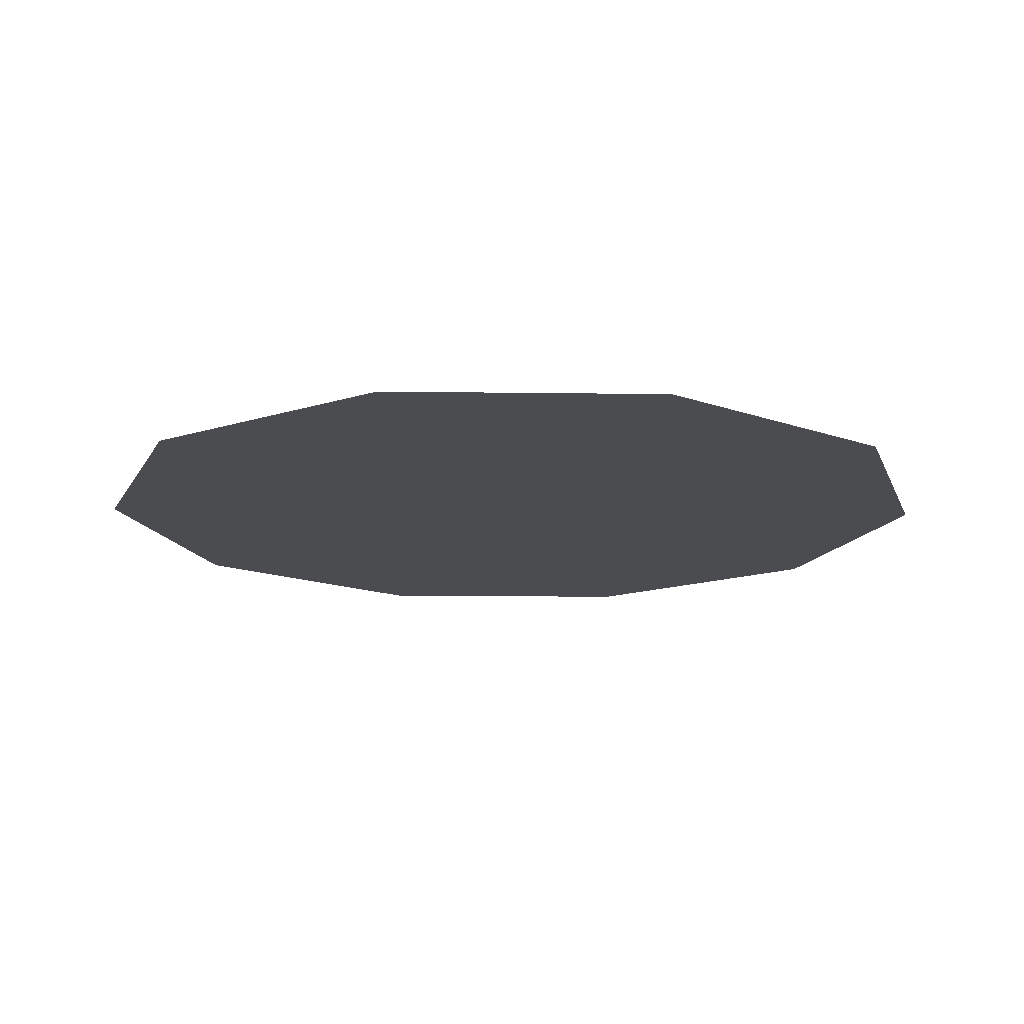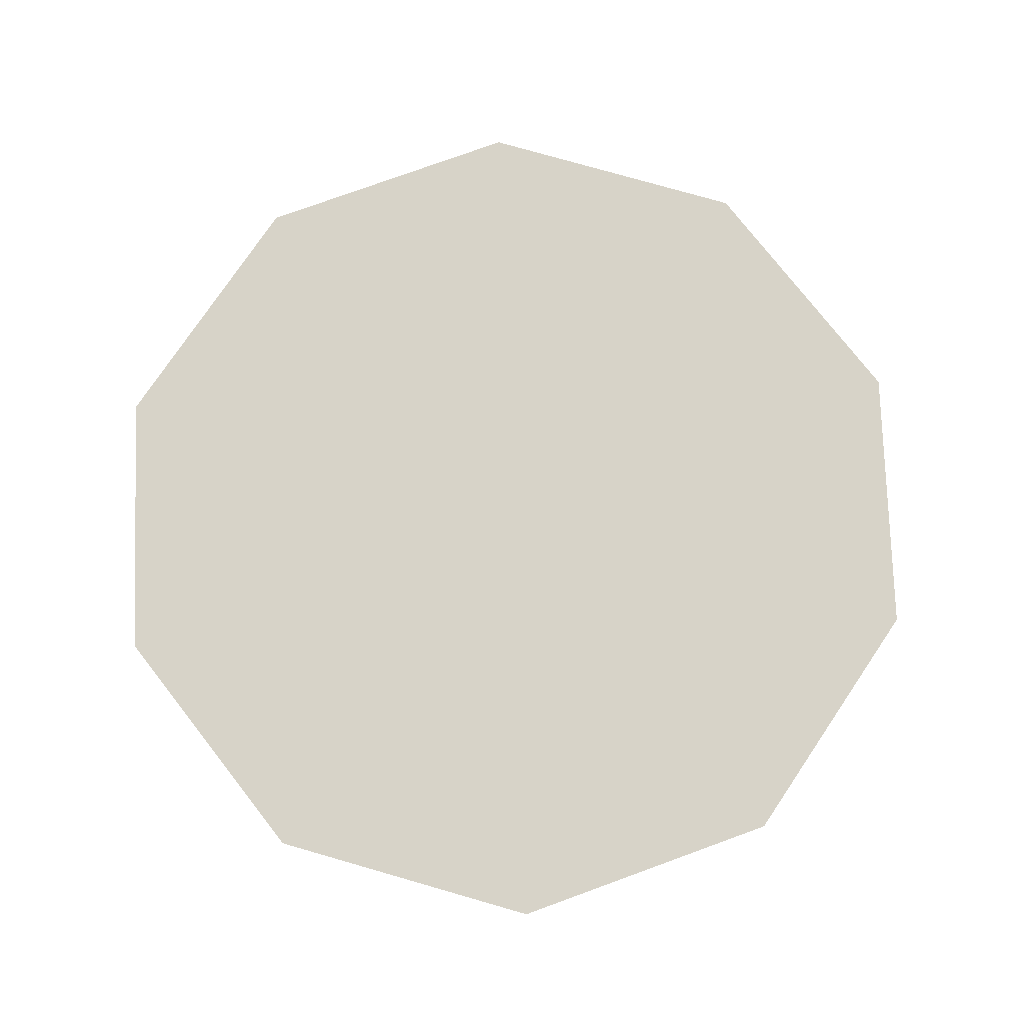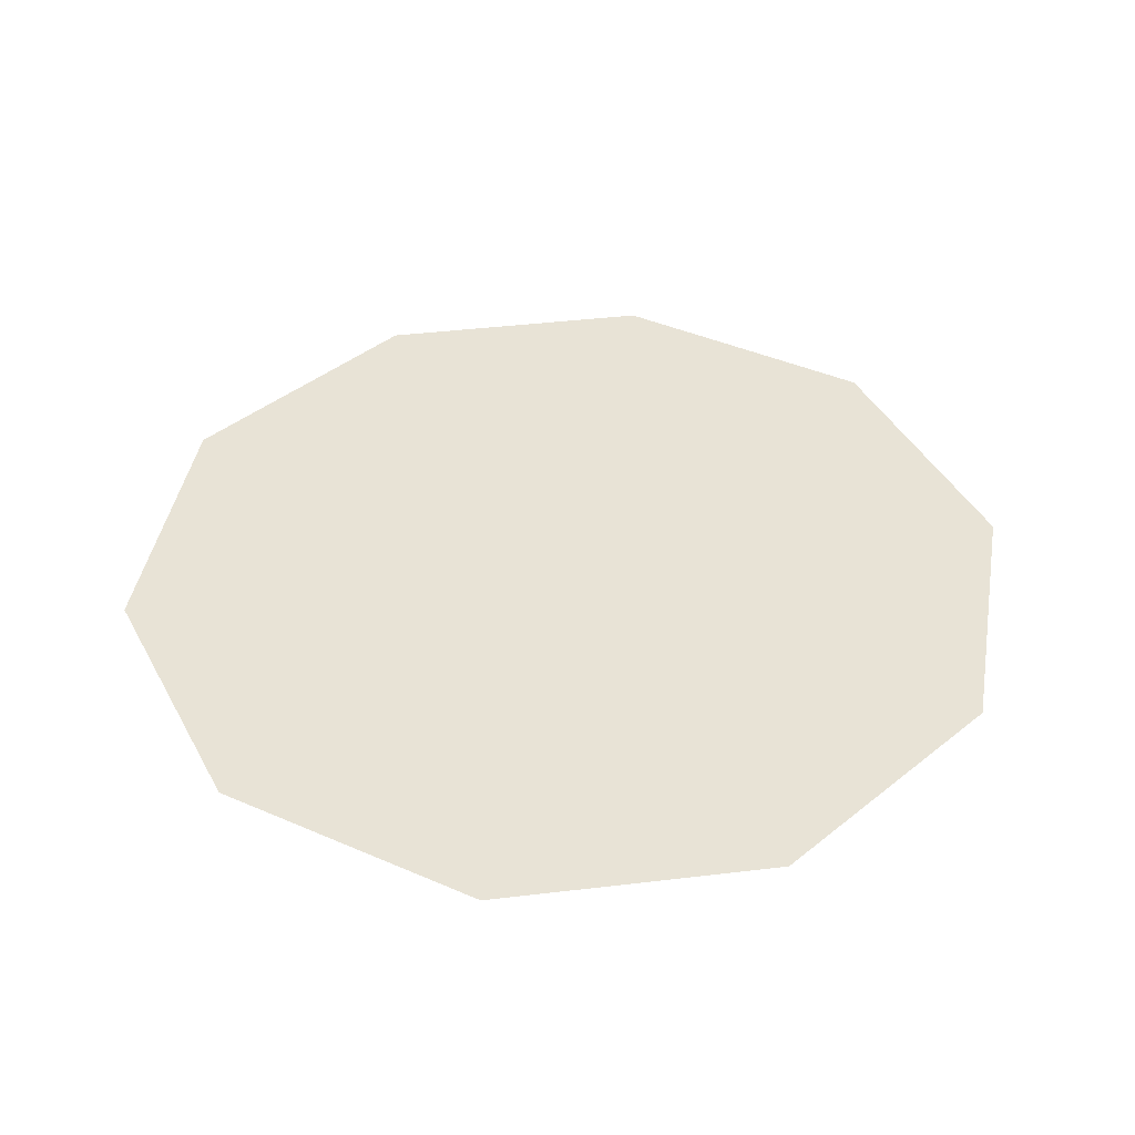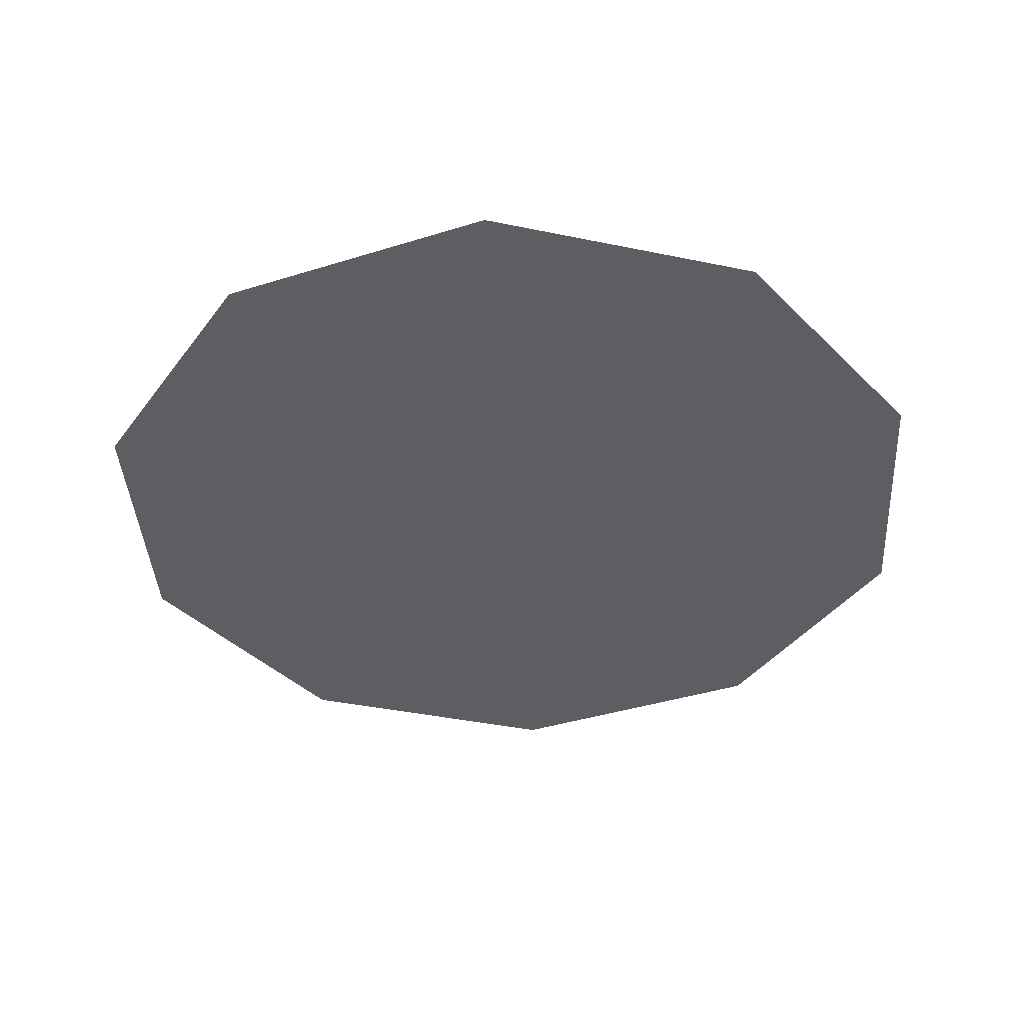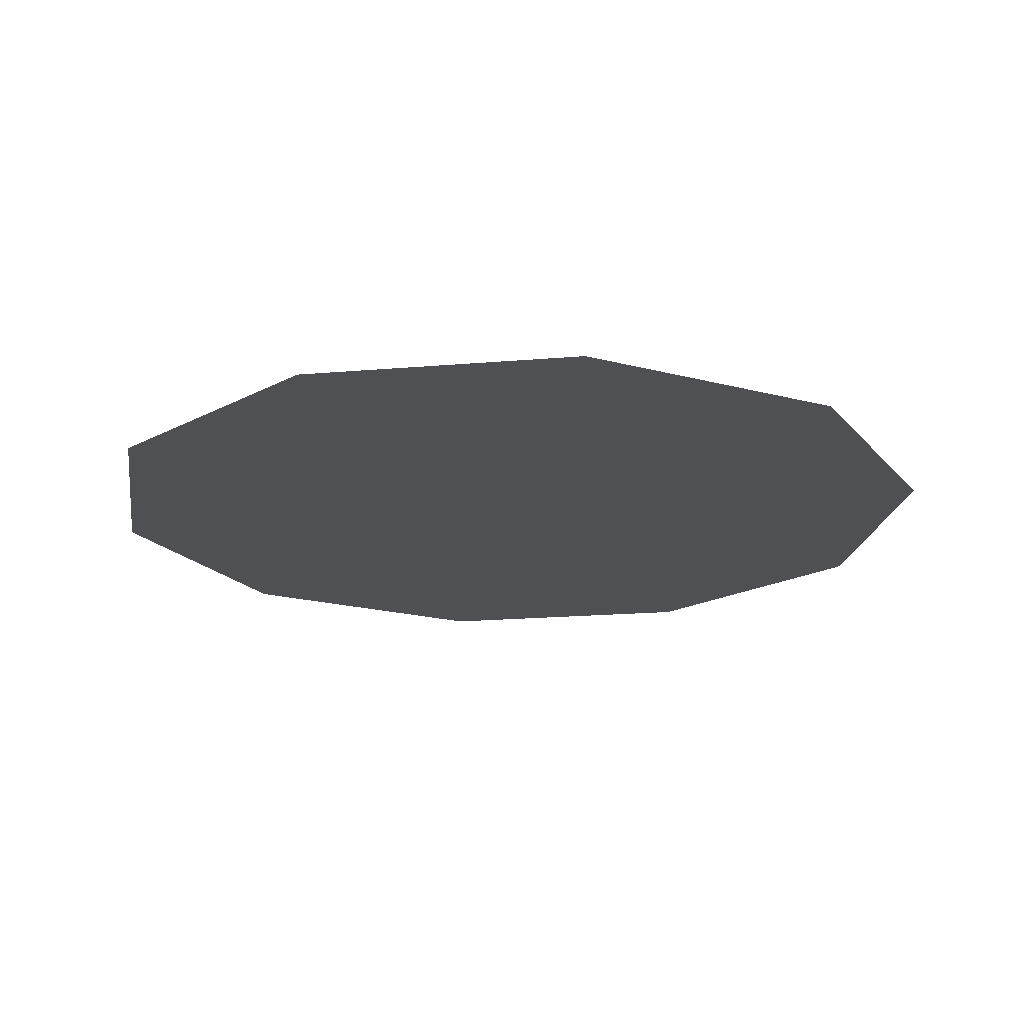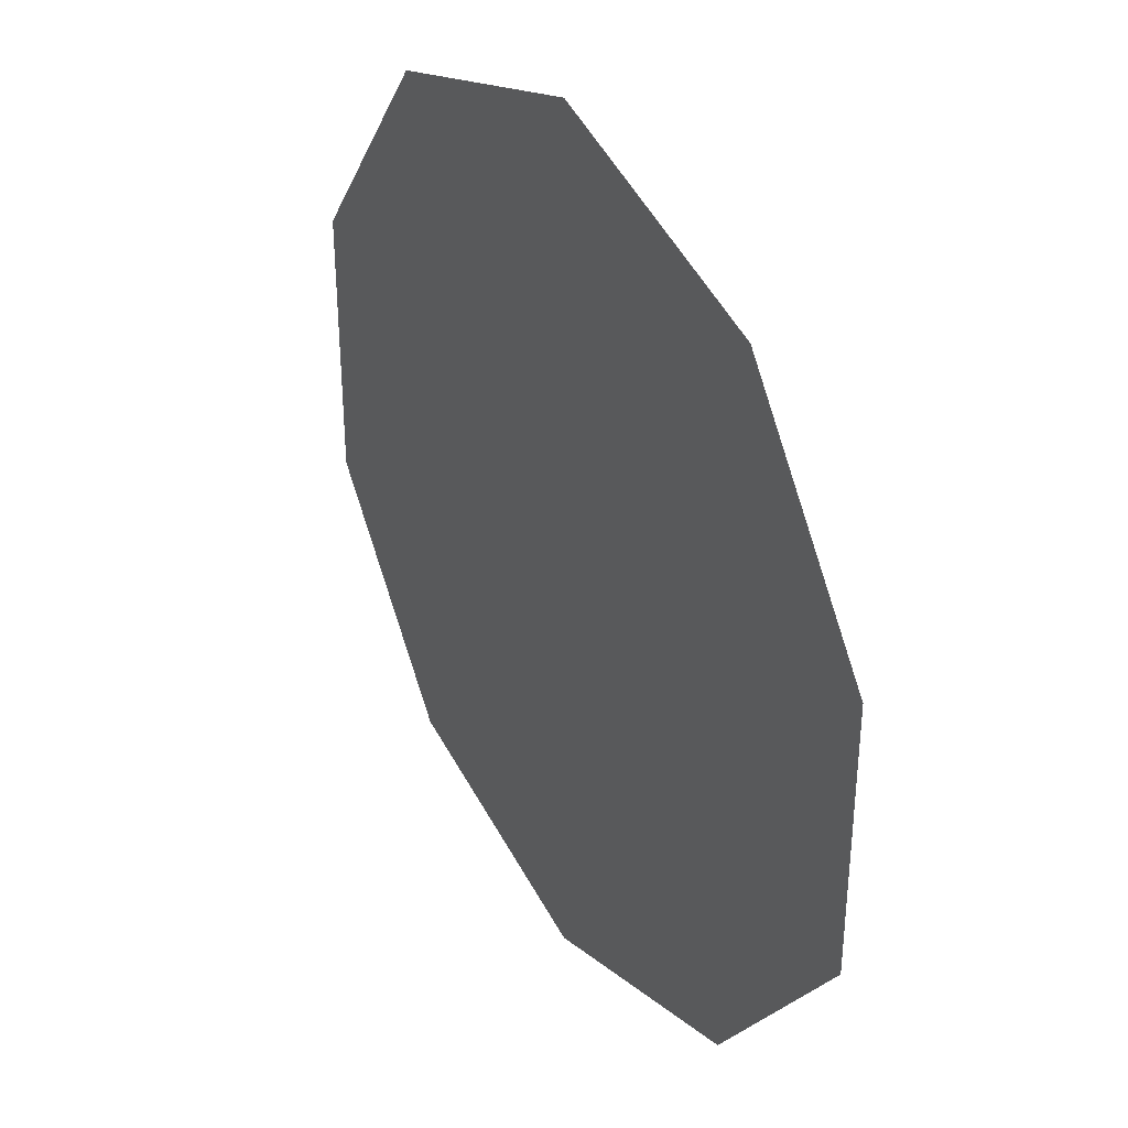
<metadata>
{"format":"obj","ext":"obj","renderer":"f3d","projection":"perspective","resolution":1024,"background":"white","views":[{"elev":-15.2,"azim":52.4,"up":"+Z"},{"elev":77.0,"azim":-2.0,"up":"+Z"},{"elev":41.6,"azim":117.8,"up":"+Z"},{"elev":-39.2,"azim":-104.6,"up":"+Z"},{"elev":-19.2,"azim":171.2,"up":"+Z"},{"elev":36.0,"azim":58.9,"up":"+Y"}]}
</metadata>
<code>
o Cylinder.014_Cylinder.018
v 0 -100 0
v -58.78 -80.9 0
v -95.11 -30.9 0
v -95.11 30.9 0
v -58.78 80.9 0
v 9e-06 100 0
v 58.78 80.9 0
v 95.11 30.9 0
v 95.11 -30.9 0
v 58.78 -80.9 0
g Cylinder.014_Cylinder.018_None
f 1 9 5
f 3 2 1
f 1 4 3
f 9 6 5
f 9 8 7
f 1 10 9
f 5 4 1
f 9 7 6

</code>
